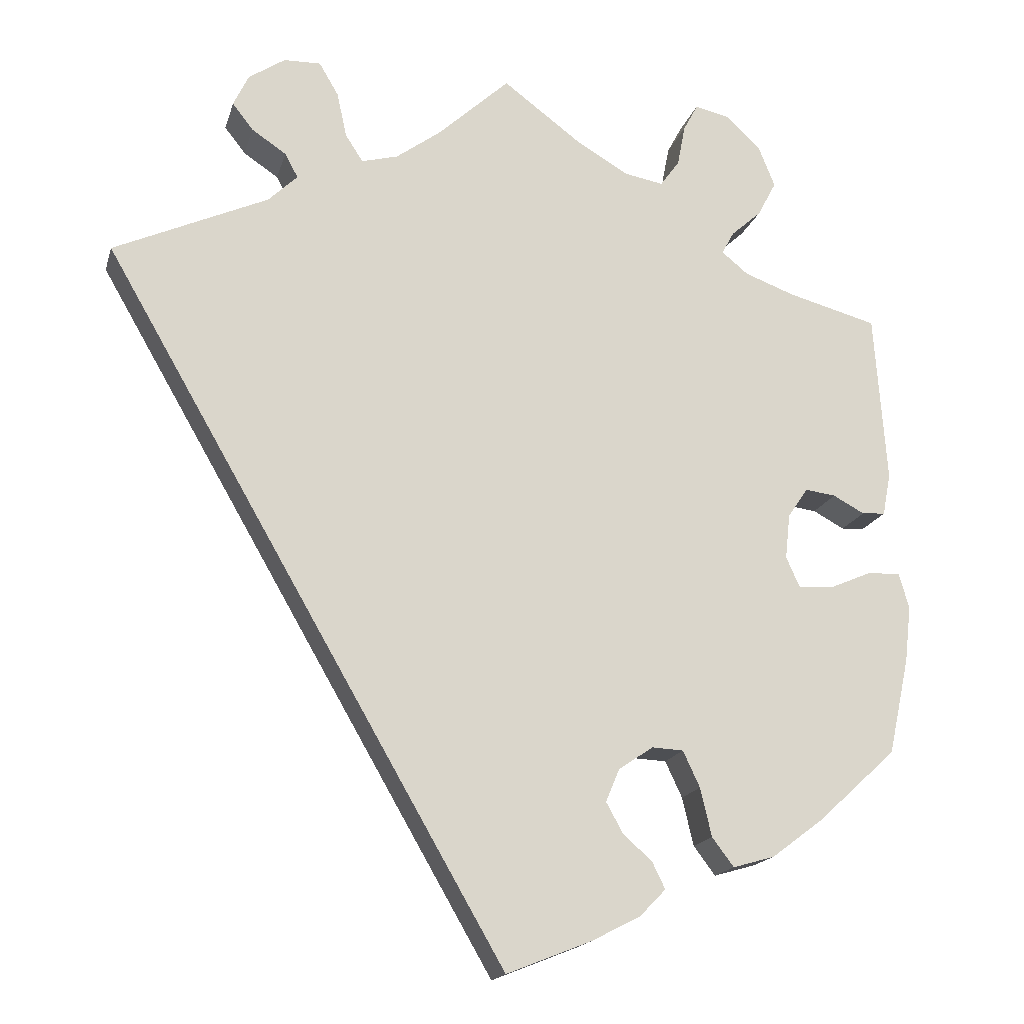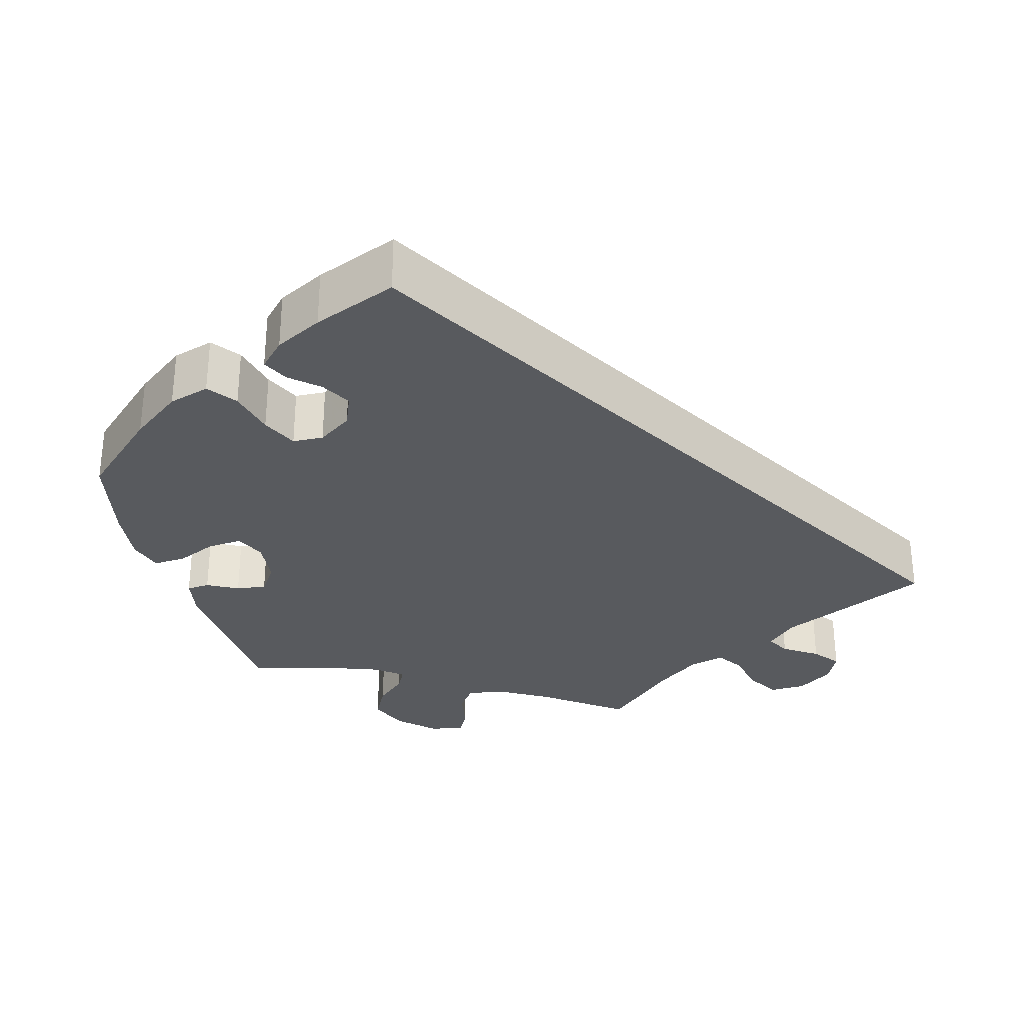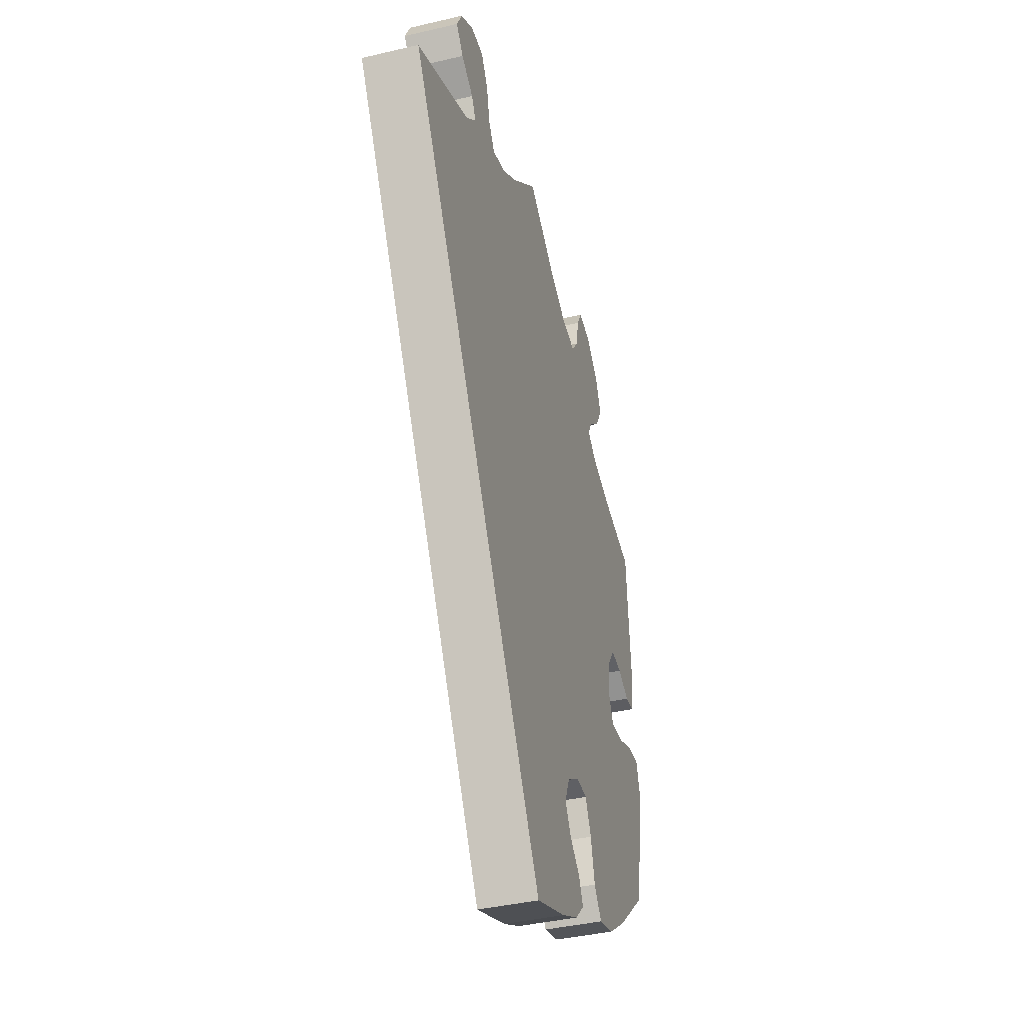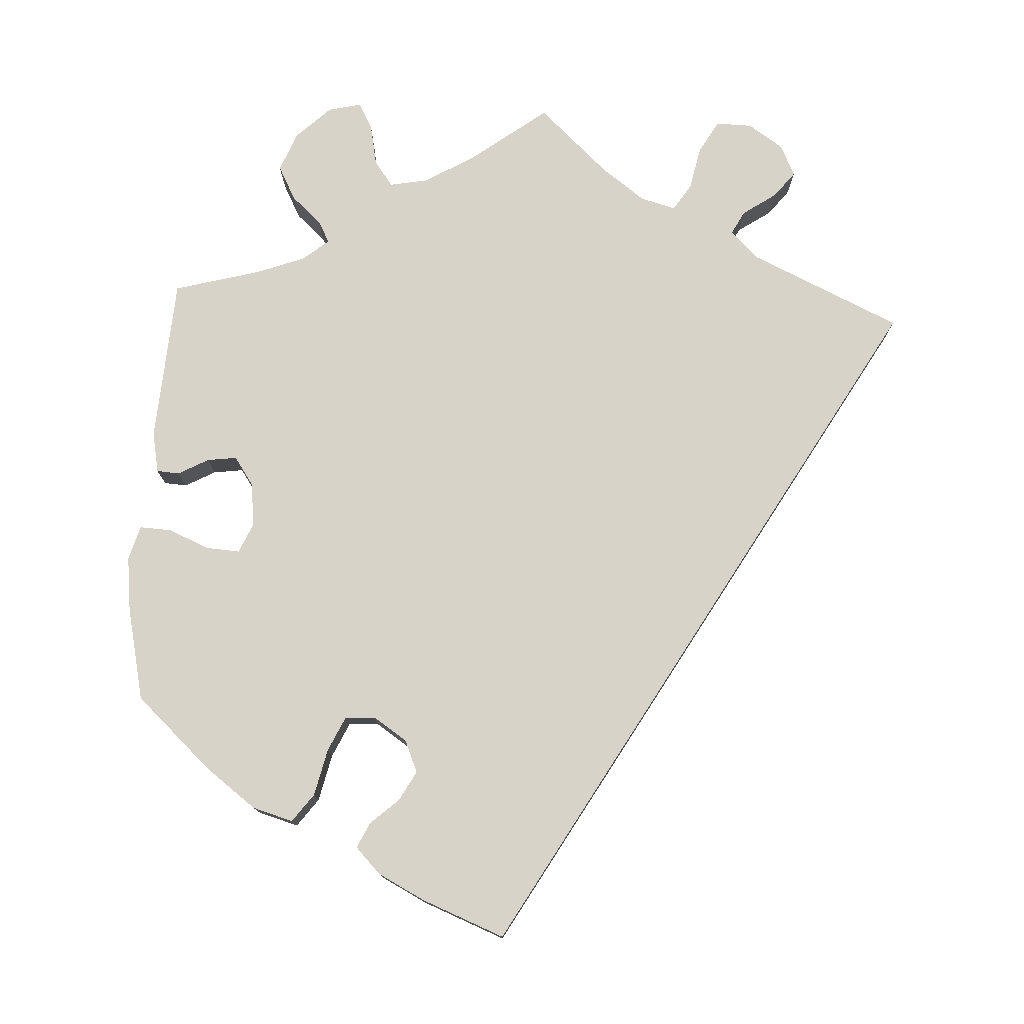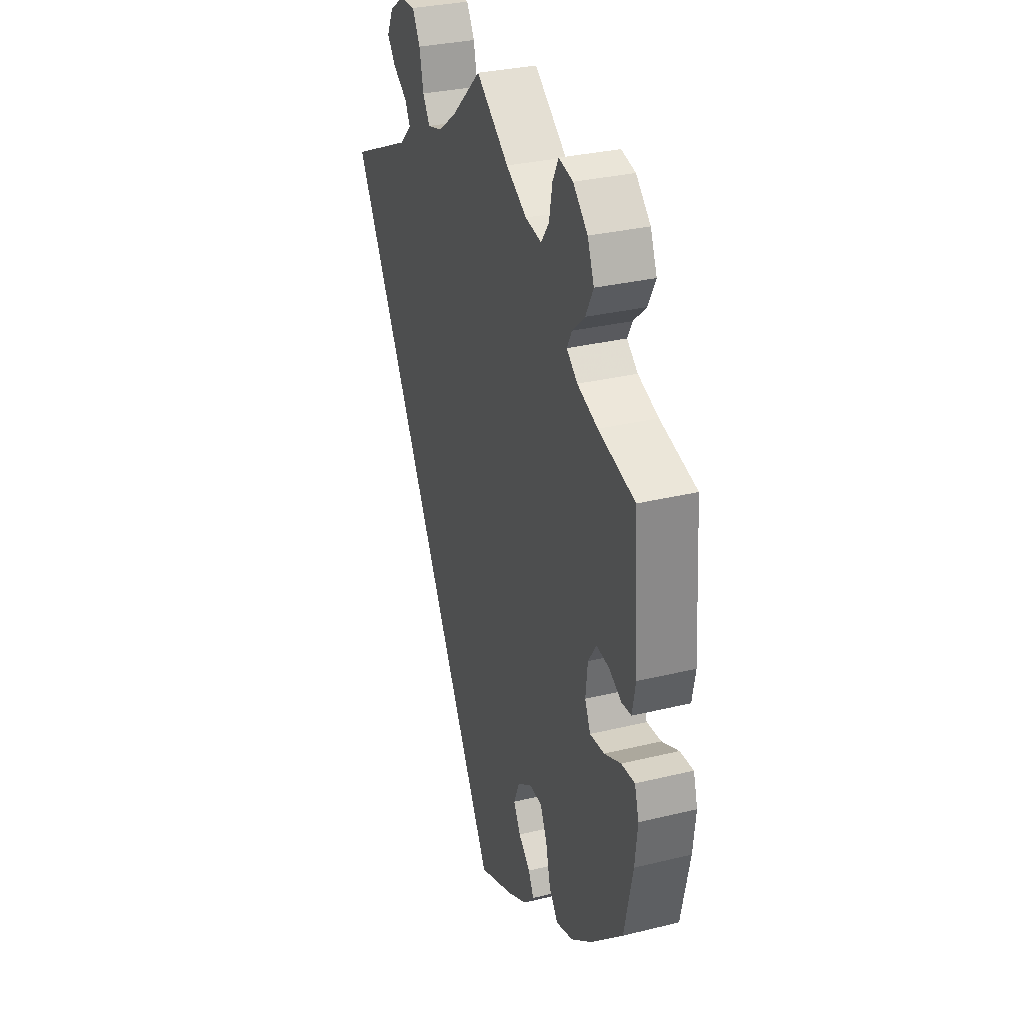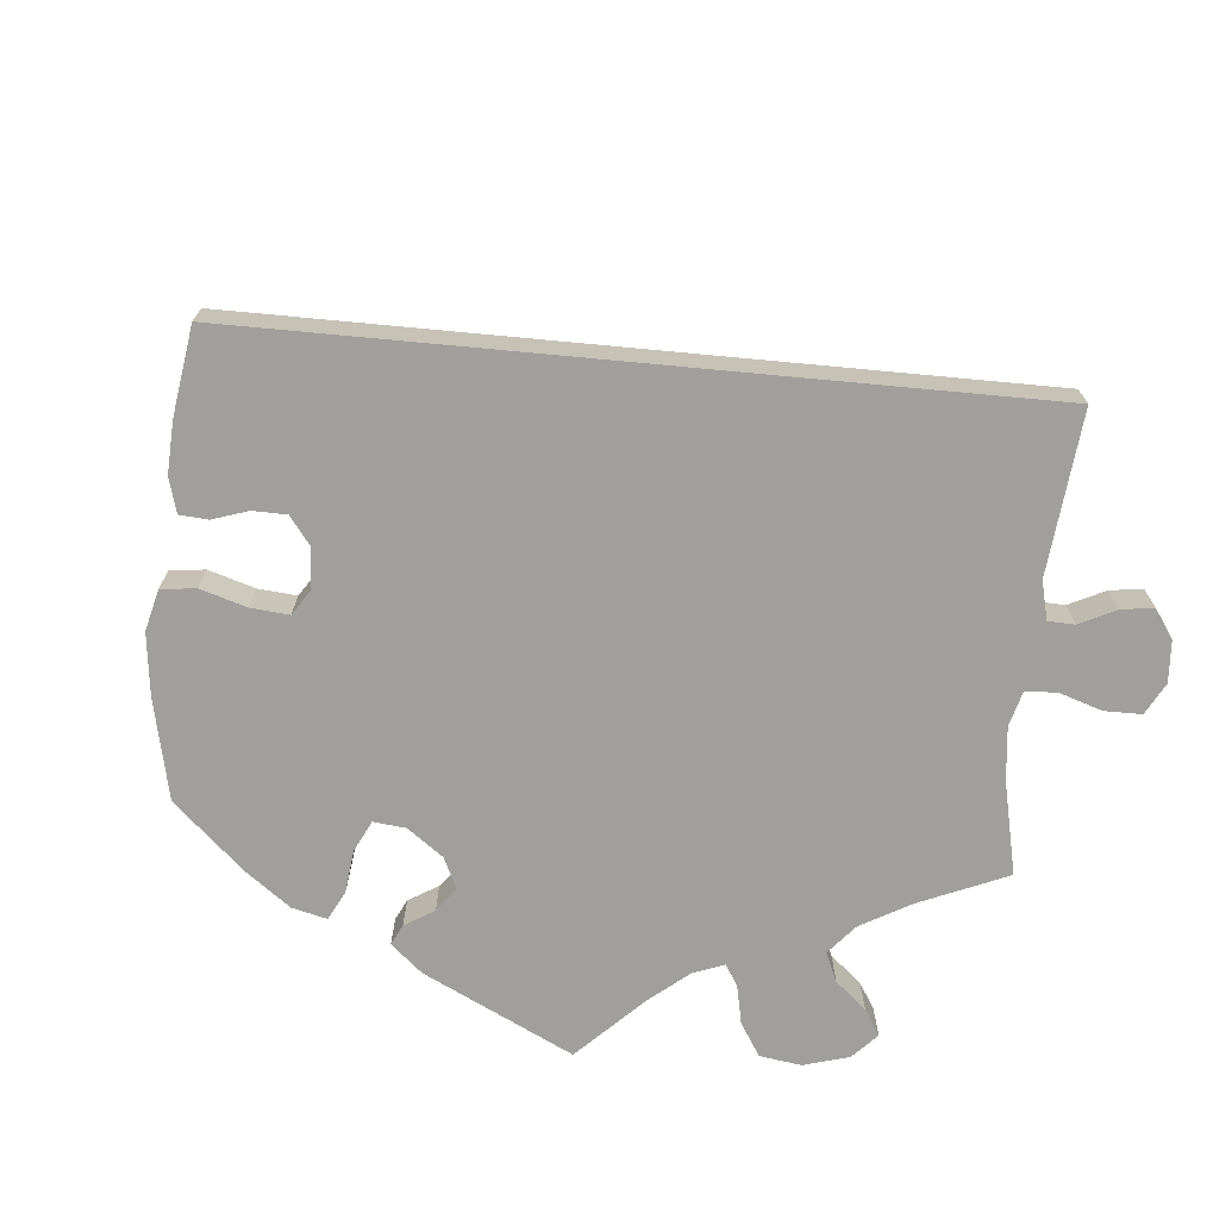
<metadata>
{"format":"obj","ext":"obj","renderer":"f3d","projection":"perspective","resolution":1024,"background":"white","views":[{"elev":-17.2,"azim":-14.4,"up":"+Z"},{"elev":-31.0,"azim":-164.5,"up":"+Y"},{"elev":-40.3,"azim":-73.9,"up":"+Z"},{"elev":77.1,"azim":-177.1,"up":"+Y"},{"elev":30.8,"azim":70.6,"up":"+Z"},{"elev":-71.2,"azim":-125.4,"up":"+Y"}]}
</metadata>
<code>
v -0.501 0.07 0.289
v -0.309 0.07 0.376
v -0.273 0.07 0.411
v -0.289 0.07 0.441
v -0.332 0.07 0.47
v -0.358 0.07 0.503
v -0.339 0.07 0.543
v -0.294 0.07 0.573
v -0.248 0.07 0.574
v -0.224 0.07 0.533
v -0.212 0.07 0.477
v -0.19 0.07 0.443
v -0.145 0.07 0.455
v -0.089 0.07 0.496
v 0 0.07 0.578
v 0.099 0.07 0.504
v 0.162 0.07 0.467
v 0.211 0.07 0.458
v 0.235 0.07 0.491
v 0.245 0.07 0.543
v 0.263 0.07 0.577
v 0.306 0.07 0.567
v 0.35 0.07 0.525
v 0.37 0.07 0.475
v 0.347 0.07 0.431
v 0.309 0.07 0.397
v 0.294 0.07 0.369
v 0.327 0.07 0.342
v 0.389 0.07 0.319
v 0.5 0.07 0.289
v 0.515 0.07 0.077
v 0.505 0.07 0.025
v 0.476 0.07 0.023
v 0.437 0.07 0.044
v 0.399 0.07 0.049
v 0.374 0.07 0.012
v 0.368 0.07 -0.044
v 0.385 0.07 -0.082
v 0.429 0.07 -0.079
v 0.48 0.07 -0.057
v 0.521 0.07 -0.055
v 0.534 0.07 -0.099
v 0.526 0.07 -0.169
v 0.5 0.07 -0.289
v 0.402 0.07 -0.379
v 0.338 0.07 -0.427
v 0.286 0.07 -0.442
v 0.259 0.07 -0.406
v 0.245 0.07 -0.346
v 0.224 0.07 -0.301
v 0.185 0.07 -0.299
v 0.142 0.07 -0.328
v 0.125 0.07 -0.369
v 0.146 0.07 -0.407
v 0.182 0.07 -0.439
v 0.198 0.07 -0.472
v 0.166 0.07 -0.505
v 0.106 0.07 -0.536
v 0 0.07 -0.578
v -0.501 0 0.289
v -0.309 0 0.376
v -0.273 0 0.411
v -0.289 0 0.441
v -0.332 0 0.47
v -0.358 0 0.503
v -0.339 0 0.543
v -0.294 0 0.573
v -0.248 0 0.574
v -0.224 0 0.533
v -0.212 0 0.477
v -0.19 0 0.443
v -0.145 0 0.455
v -0.089 0 0.496
v 0 0 0.578
v 0.099 0 0.504
v 0.162 0 0.467
v 0.211 0 0.458
v 0.235 0 0.491
v 0.245 0 0.543
v 0.263 0 0.577
v 0.306 0 0.567
v 0.35 0 0.525
v 0.37 0 0.475
v 0.347 0 0.431
v 0.309 0 0.397
v 0.294 0 0.369
v 0.327 0 0.342
v 0.389 0 0.319
v 0.5 0 0.289
v 0.515 0 0.077
v 0.505 0 0.025
v 0.476 0 0.023
v 0.437 0 0.044
v 0.399 0 0.049
v 0.374 0 0.012
v 0.368 0 -0.044
v 0.385 0 -0.082
v 0.429 0 -0.079
v 0.48 0 -0.057
v 0.521 0 -0.055
v 0.534 0 -0.099
v 0.526 0 -0.169
v 0.5 0 -0.289
v 0.402 0 -0.379
v 0.338 0 -0.427
v 0.286 0 -0.442
v 0.259 0 -0.406
v 0.245 0 -0.346
v 0.224 0 -0.301
v 0.185 0 -0.299
v 0.142 0 -0.328
v 0.125 0 -0.369
v 0.146 0 -0.407
v 0.182 0 -0.439
v 0.198 0 -0.472
v 0.166 0 -0.505
v 0.106 0 -0.536
v 0 0 -0.578
f 58 59 1 2
f 57 58 2 3
f 54 55 56 57
f 53 54 57
f 53 57 3
f 52 53 3
f 51 52 3 4
f 50 51 4
f 46 47 48 49
f 46 49 50
f 45 46 50 4
f 39 40 41 42
f 38 39 42 43
f 31 32 33 34
f 29 30 31 34
f 28 29 34 35
f 27 28 35 36
f 23 24 25 26
f 23 26 27
f 22 23 27
f 19 20 21 22
f 18 19 22 27
f 17 18 27 36
f 14 15 16
f 13 14 16 17
f 12 13 17 36
f 8 9 10 11
f 8 11 12
f 7 8 12
f 4 5 6 7
f 38 43 44 45
f 37 38 45 4
f 12 36 37
f 4 7 12 37
f 61 60 118 117
f 62 61 117 116
f 116 115 114 113
f 116 113 112
f 62 116 112
f 62 112 111
f 63 62 111 110
f 63 110 109
f 108 107 106 105
f 109 108 105
f 63 109 105 104
f 101 100 99 98
f 102 101 98 97
f 93 92 91 90
f 93 90 89 88
f 94 93 88 87
f 95 94 87 86
f 85 84 83 82
f 86 85 82
f 86 82 81
f 81 80 79 78
f 86 81 78 77
f 95 86 77 76
f 75 74 73
f 76 75 73 72
f 95 76 72 71
f 70 69 68 67
f 71 70 67
f 71 67 66
f 66 65 64 63
f 104 103 102 97
f 63 104 97 96
f 96 95 71
f 96 71 66 63
f 1 60 61 2
f 2 61 62 3
f 3 62 63 4
f 4 63 64 5
f 5 64 65 6
f 6 65 66 7
f 7 66 67 8
f 8 67 68 9
f 9 68 69 10
f 10 69 70 11
f 11 70 71 12
f 12 71 72 13
f 13 72 73 14
f 14 73 74 15
f 15 74 75 16
f 16 75 76 17
f 17 76 77 18
f 18 77 78 19
f 19 78 79 20
f 20 79 80 21
f 21 80 81 22
f 22 81 82 23
f 23 82 83 24
f 24 83 84 25
f 25 84 85 26
f 26 85 86 27
f 27 86 87 28
f 28 87 88 29
f 29 88 89 30
f 30 89 90 31
f 31 90 91 32
f 32 91 92 33
f 33 92 93 34
f 34 93 94 35
f 35 94 95 36
f 36 95 96 37
f 37 96 97 38
f 38 97 98 39
f 39 98 99 40
f 40 99 100 41
f 41 100 101 42
f 42 101 102 43
f 43 102 103 44
f 44 103 104 45
f 45 104 105 46
f 46 105 106 47
f 47 106 107 48
f 48 107 108 49
f 49 108 109 50
f 50 109 110 51
f 51 110 111 52
f 52 111 112 53
f 53 112 113 54
f 54 113 114 55
f 55 114 115 56
f 56 115 116 57
f 57 116 117 58
f 58 117 118 59
f 59 118 60 1

</code>
